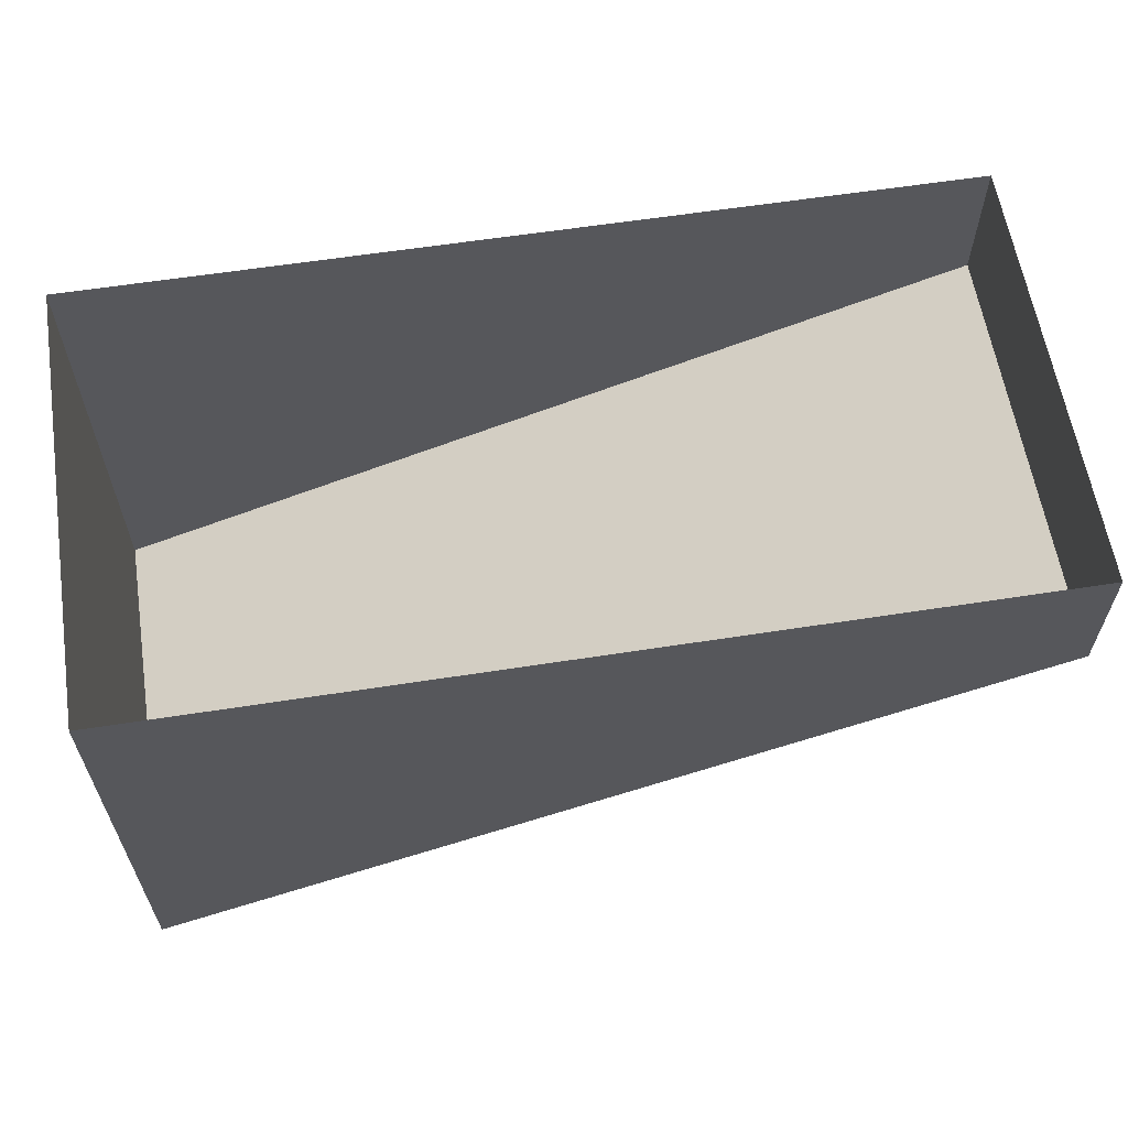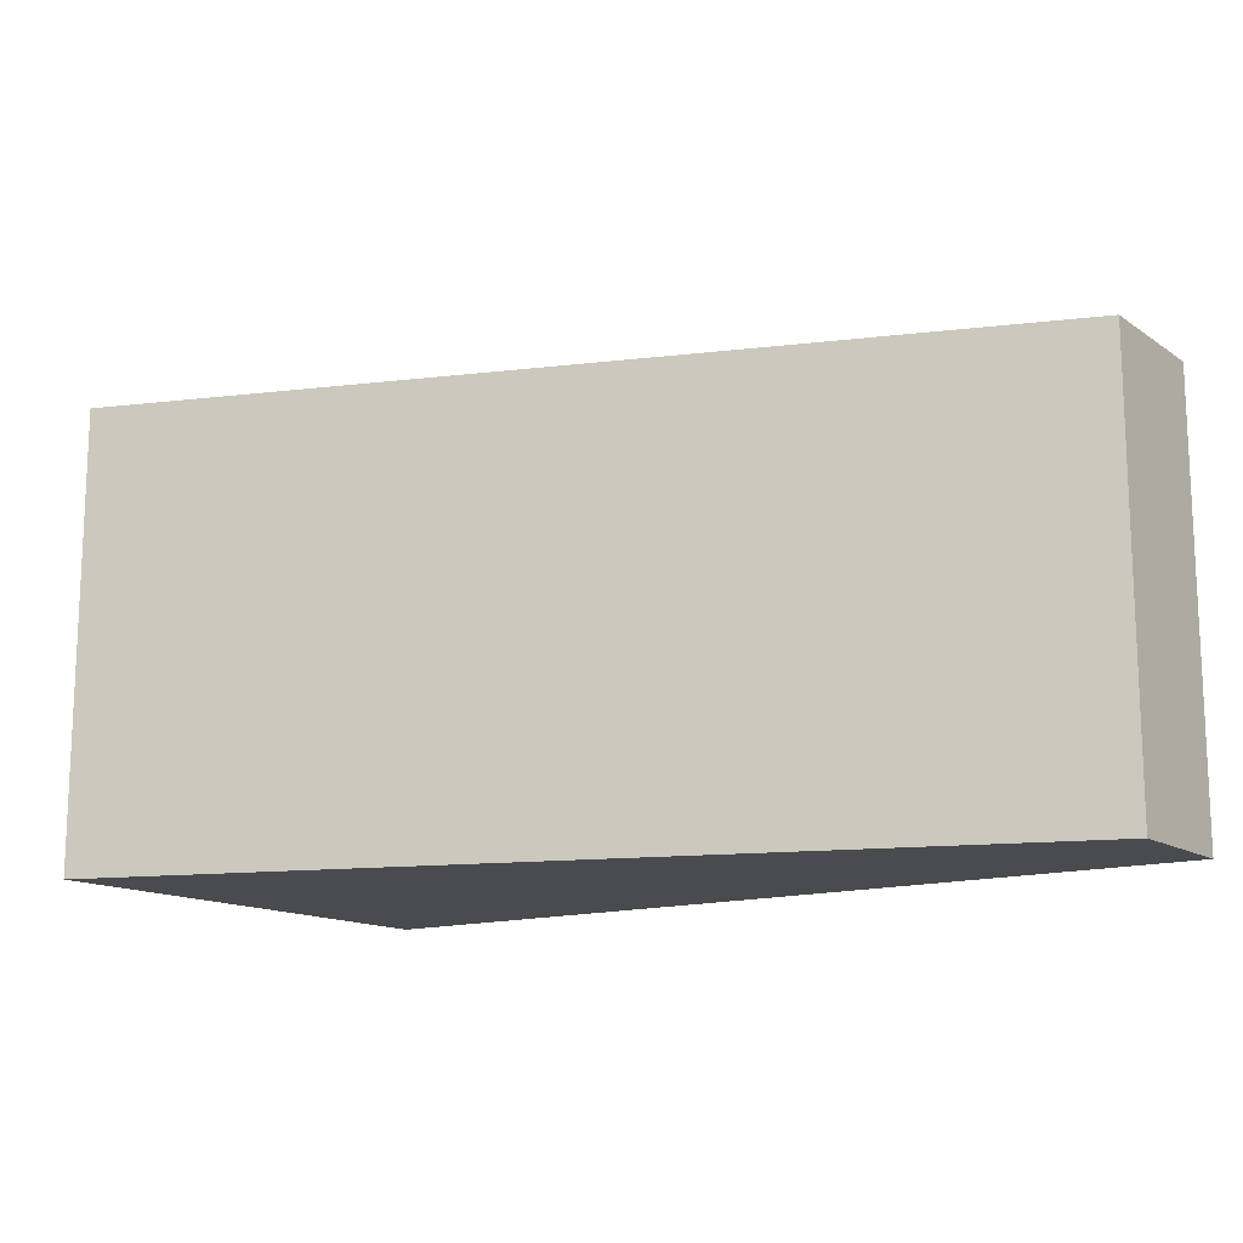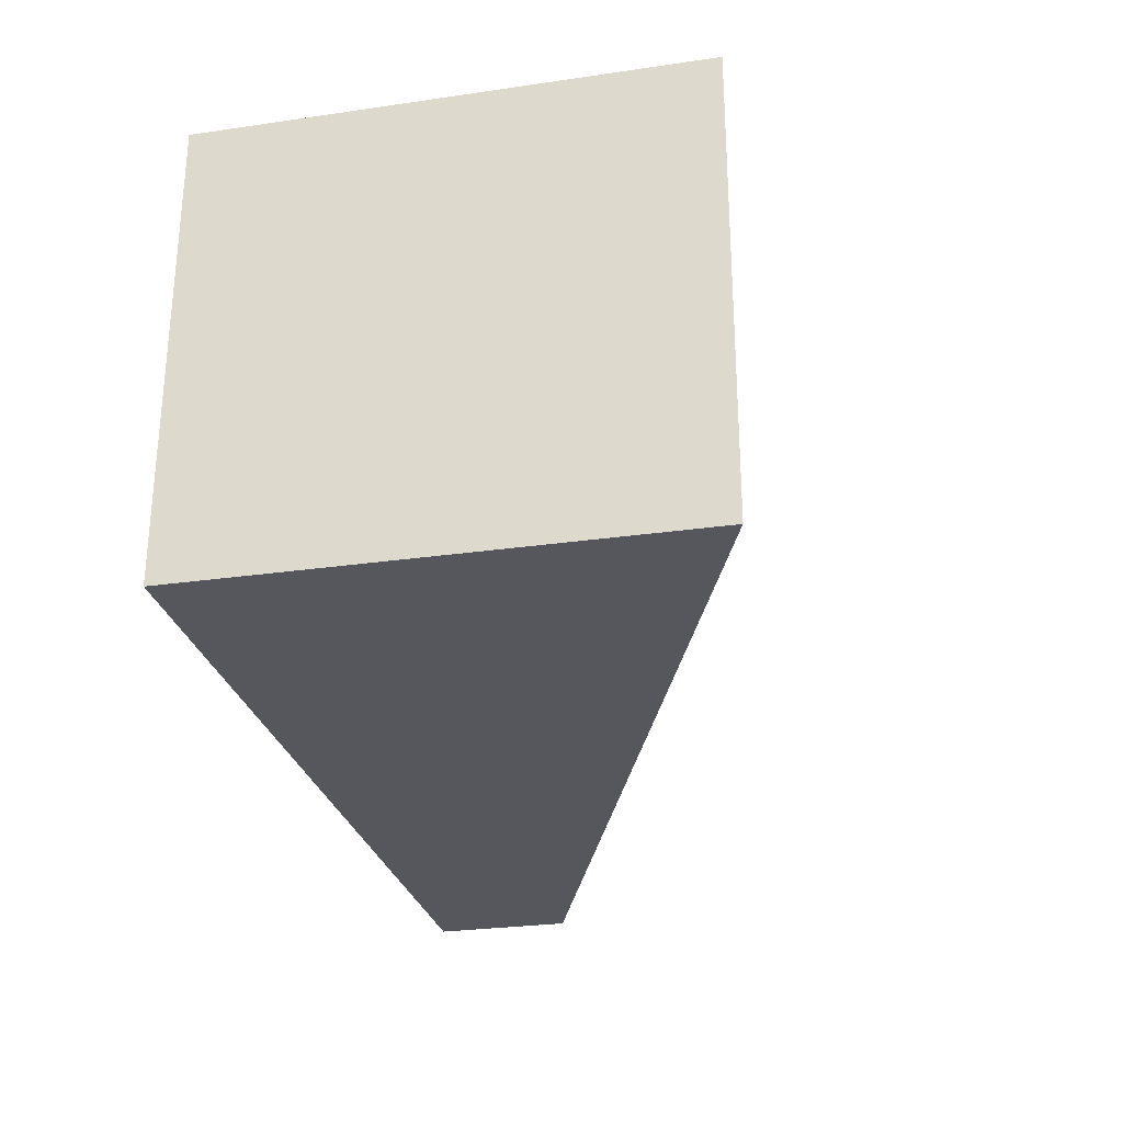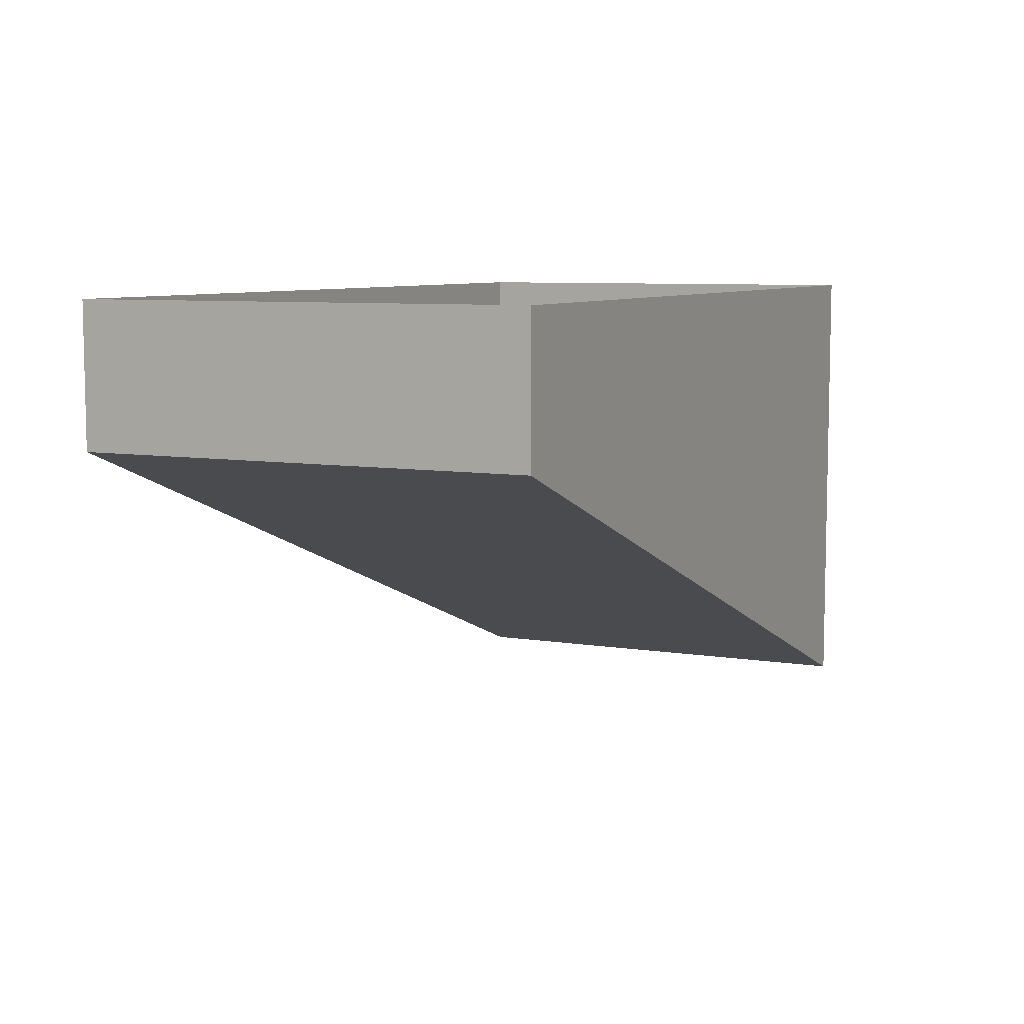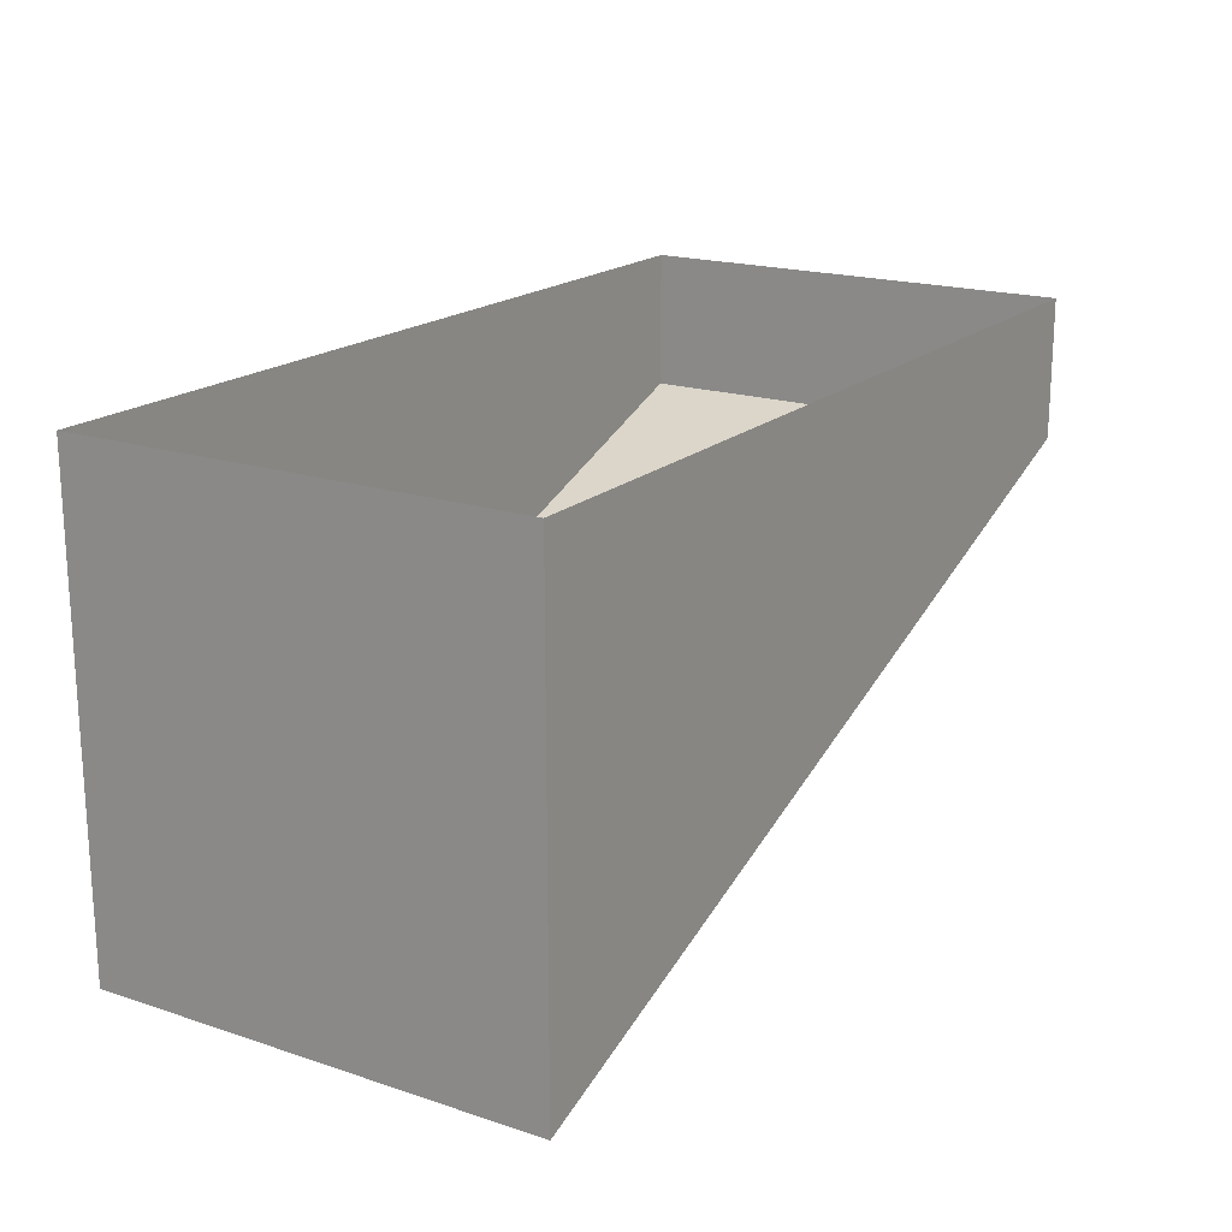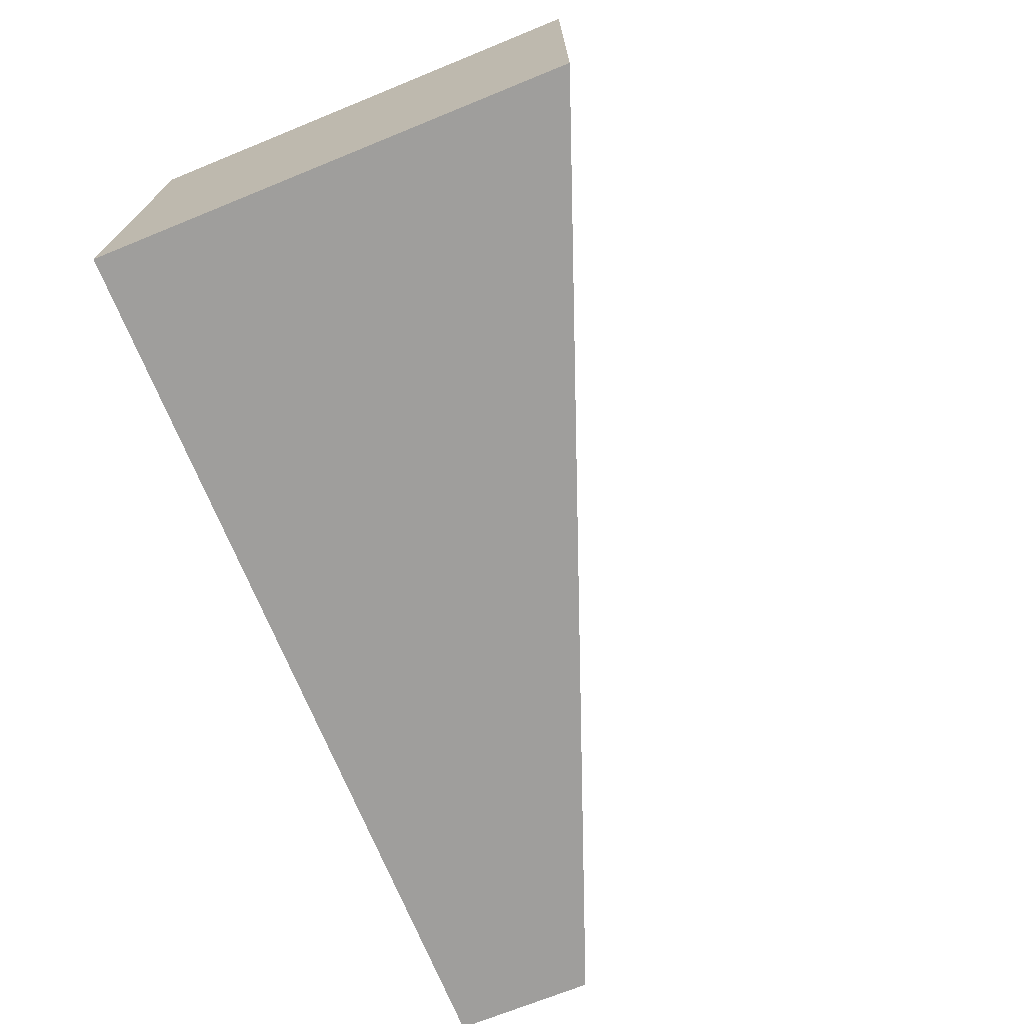
<metadata>
{"format":"obj","ext":"obj","renderer":"f3d","projection":"perspective","resolution":1024,"background":"white","views":[{"elev":60.7,"azim":-9.0,"up":"+Y"},{"elev":-14.0,"azim":35.2,"up":"+Z"},{"elev":-27.6,"azim":-77.5,"up":"+Z"},{"elev":7.7,"azim":114.8,"up":"+Y"},{"elev":18.7,"azim":-57.9,"up":"+Y"},{"elev":-71.0,"azim":-67.9,"up":"+Z"}]}
</metadata>
<code>
o object/5691
v -128 -104 64
v -128 0 64
v -128 0 -64
v -128 -104 -64
v -128 -120 -64
v -128 -120 64
v 128 -16 64
v 128 0 64
v 128 -16 -64
v 128 0 -64
v 128 -24 -64
v -128 -128 -64
v -128 -128 64
v 128 -32 64
v 128 -24 64
v 128 -32 -64
v -128 -136 -64
v -128 -136 64
v 128 -40 64
v 128 -40 -64
v 0 -88 -64
v 0 -88 64
v -128 64 -64
v -128 -192 -64
v -128 64 64
v 128 184 -64
v 0 64 -64
v 0 -192 -64
v -128 -192 64
v 0 64 64
v -128 -104 64
v -128 -104 64
f 1 2 3
f 1 3 4
f 1 4 5
f 1 5 6
f 1 6 7
f 1 7 2
f 2 7 8
f 8 7 9
f 8 9 10
f 10 9 3
f 3 9 4
f 4 9 11
f 4 11 5
f 5 11 12
f 5 12 13
f 5 13 6
f 6 13 14
f 6 14 15
f 6 15 7
f 7 15 9
f 9 15 11
f 11 15 16
f 11 16 12
f 12 16 17
f 12 17 18
f 12 18 13
f 13 18 19
f 13 19 14
f 14 19 20
f 14 20 16
f 14 16 15
f 21 20 19
f 21 19 22
f 21 22 17
f 17 22 18
f 17 16 20

</code>
